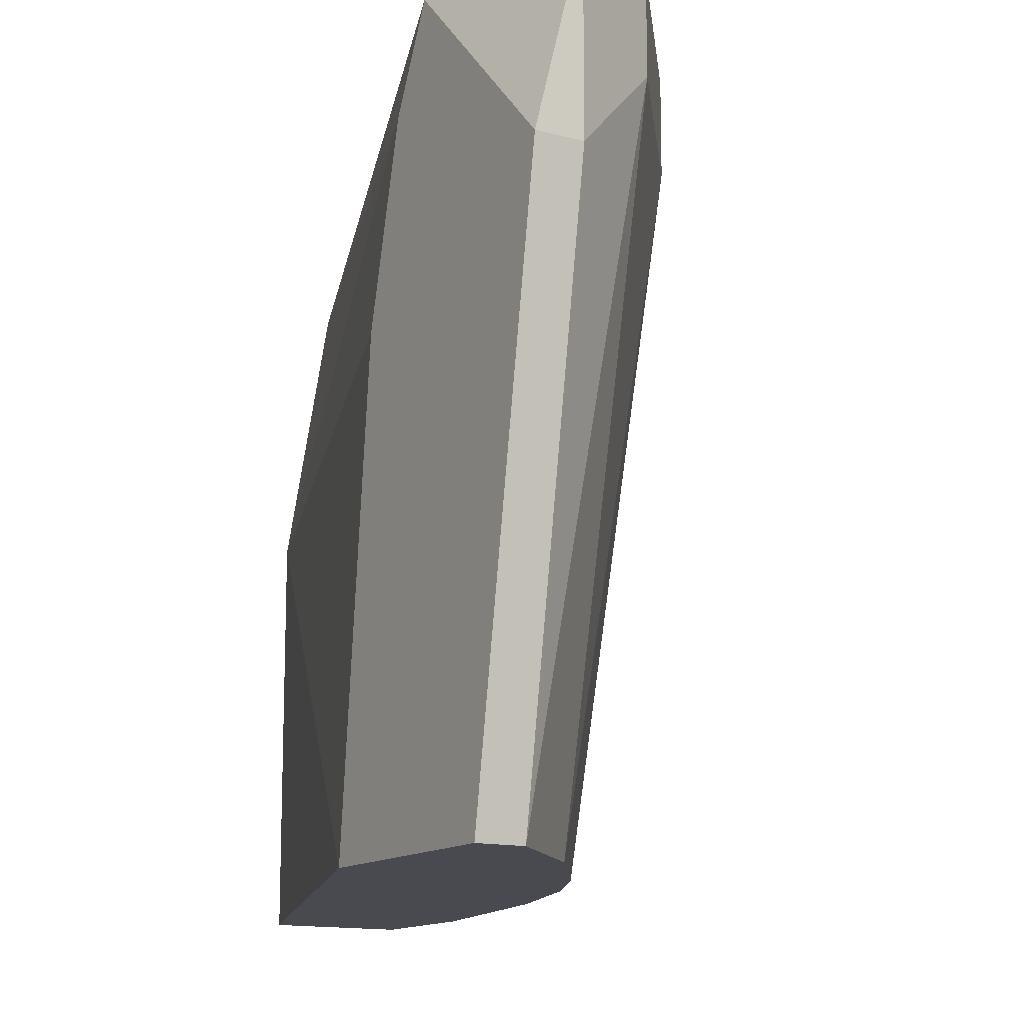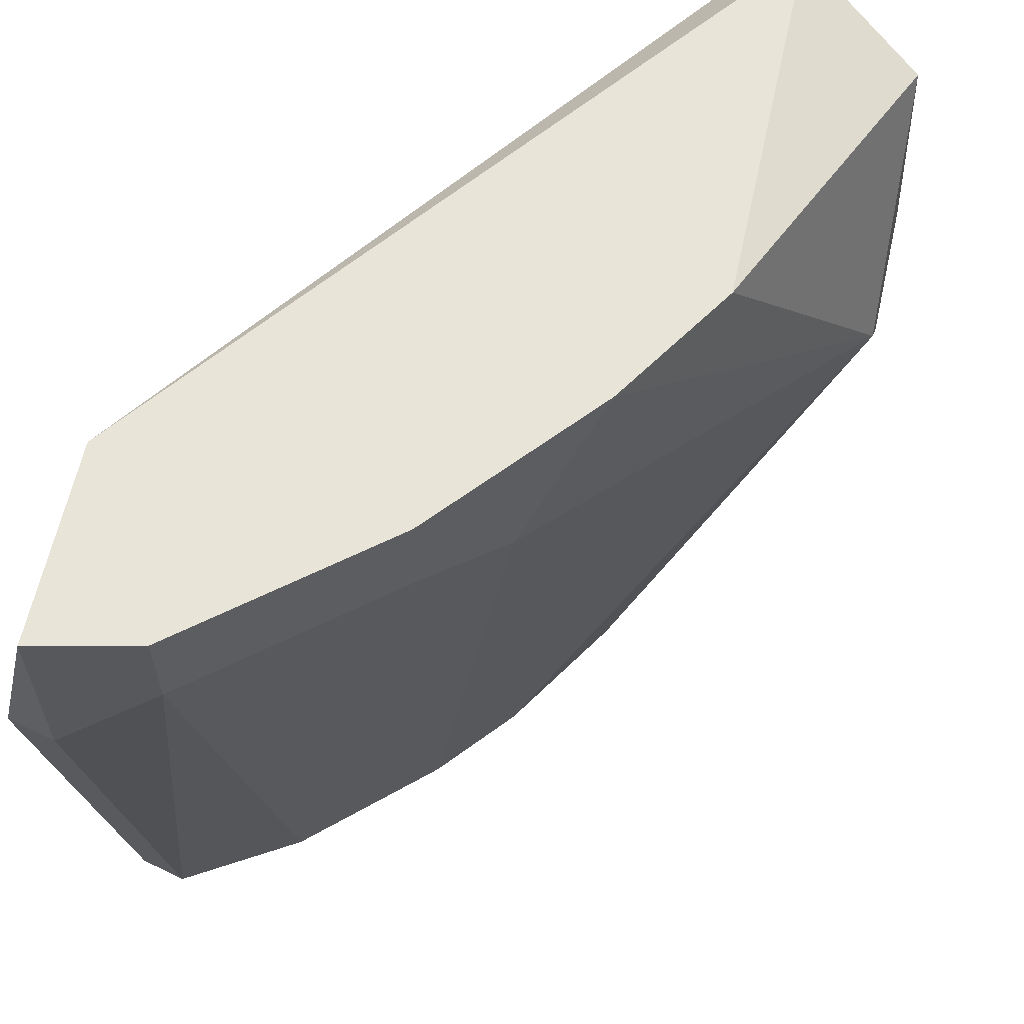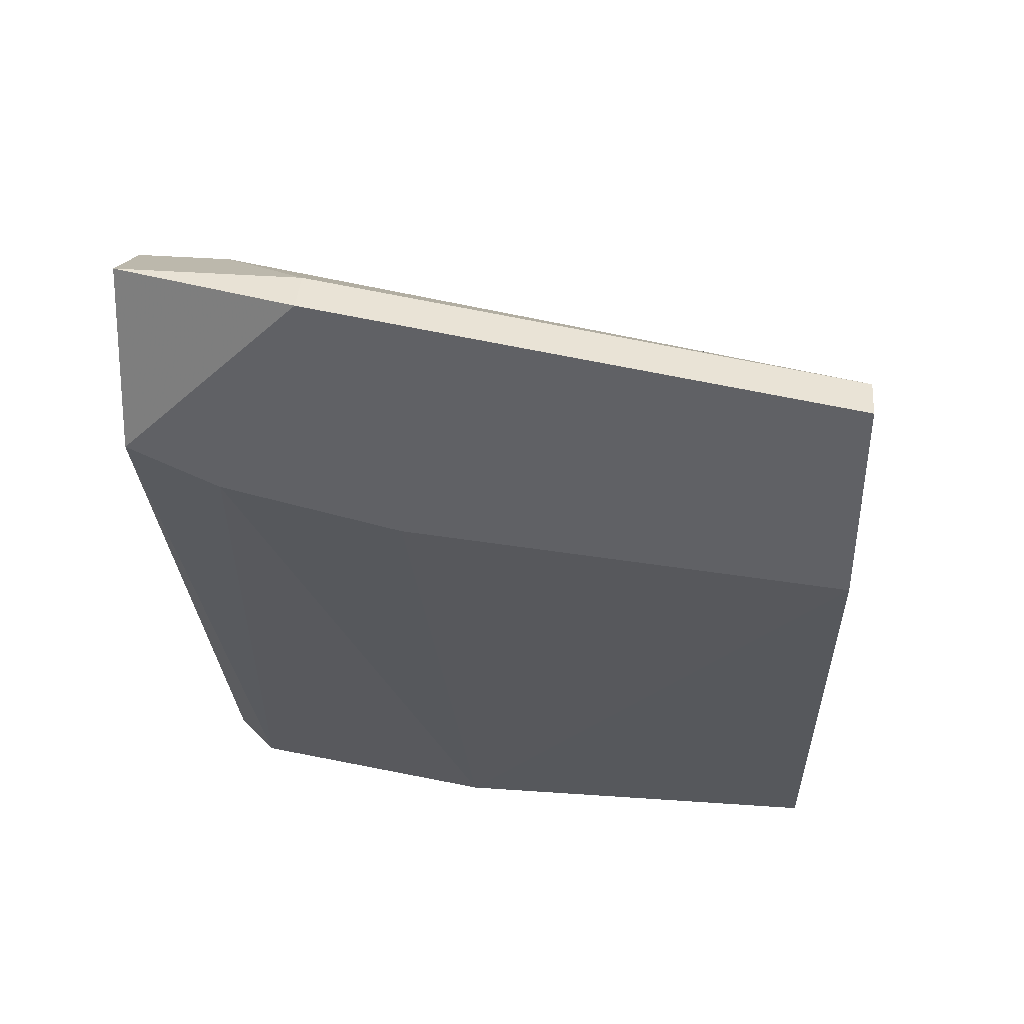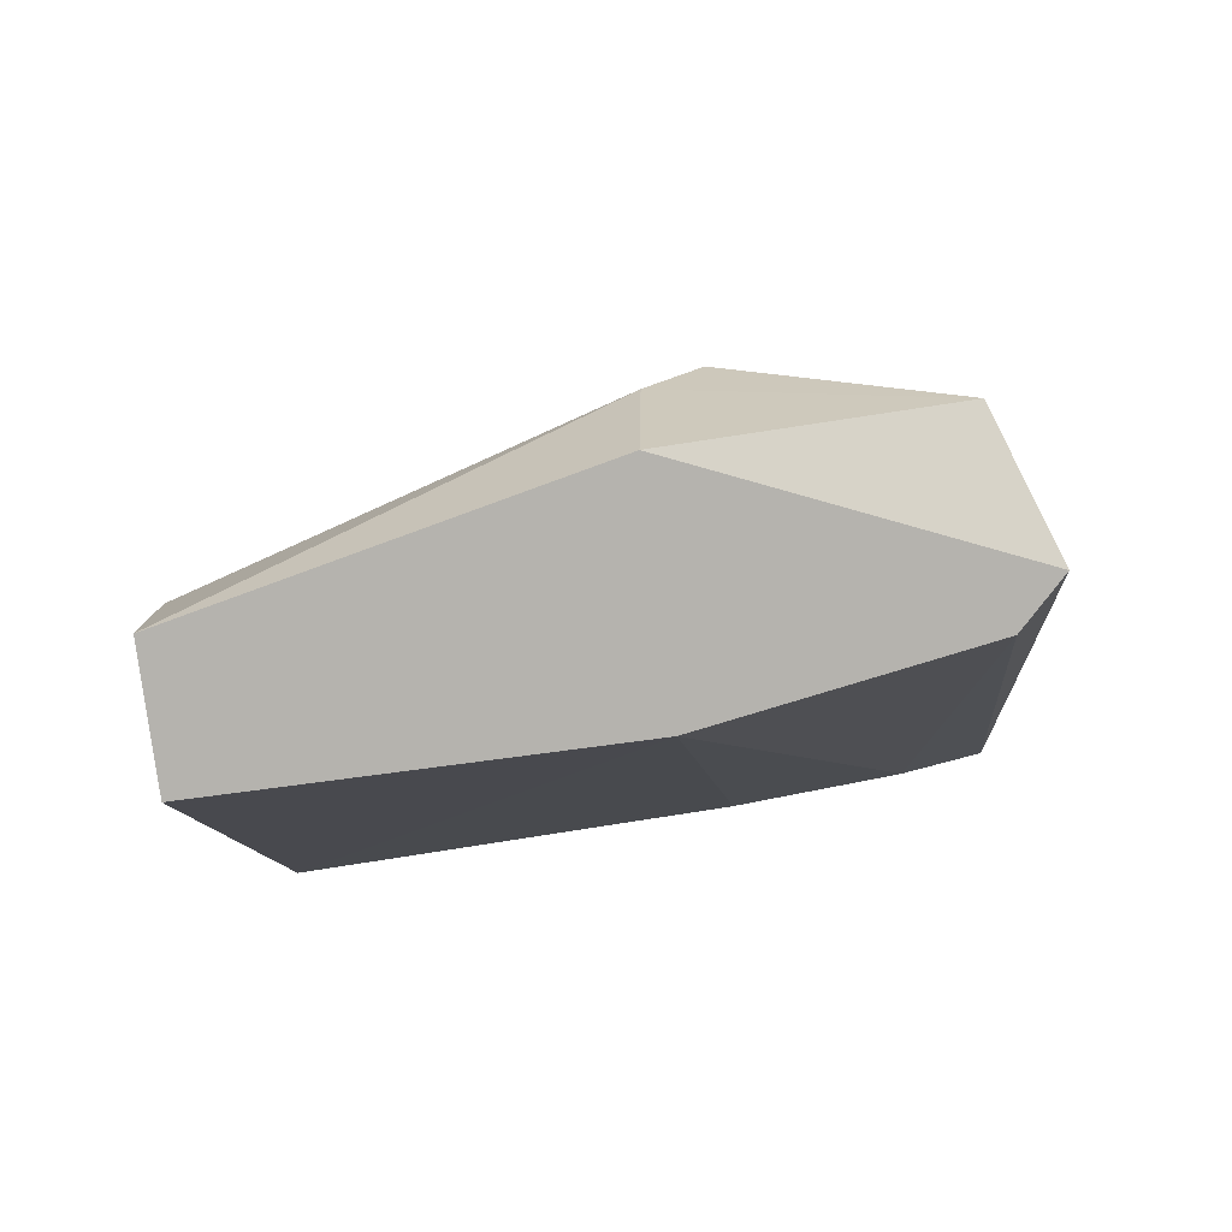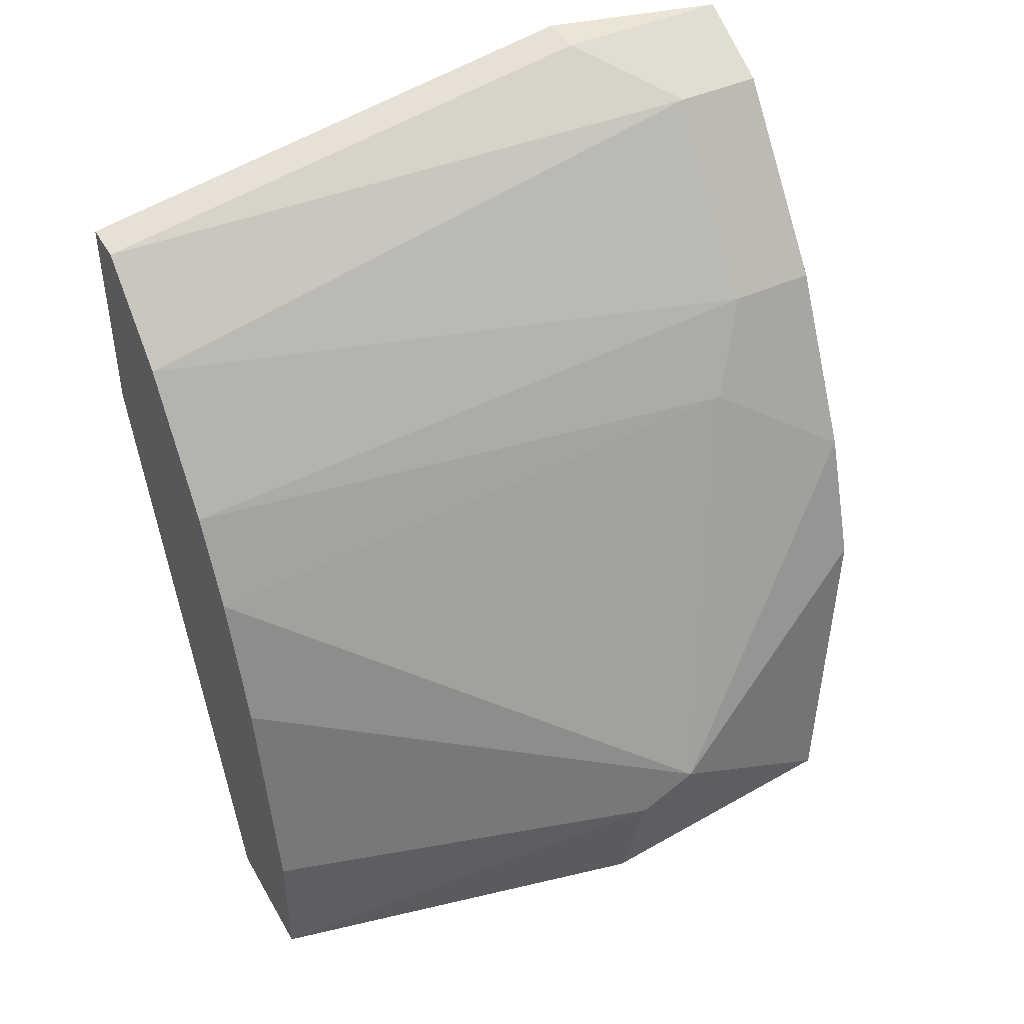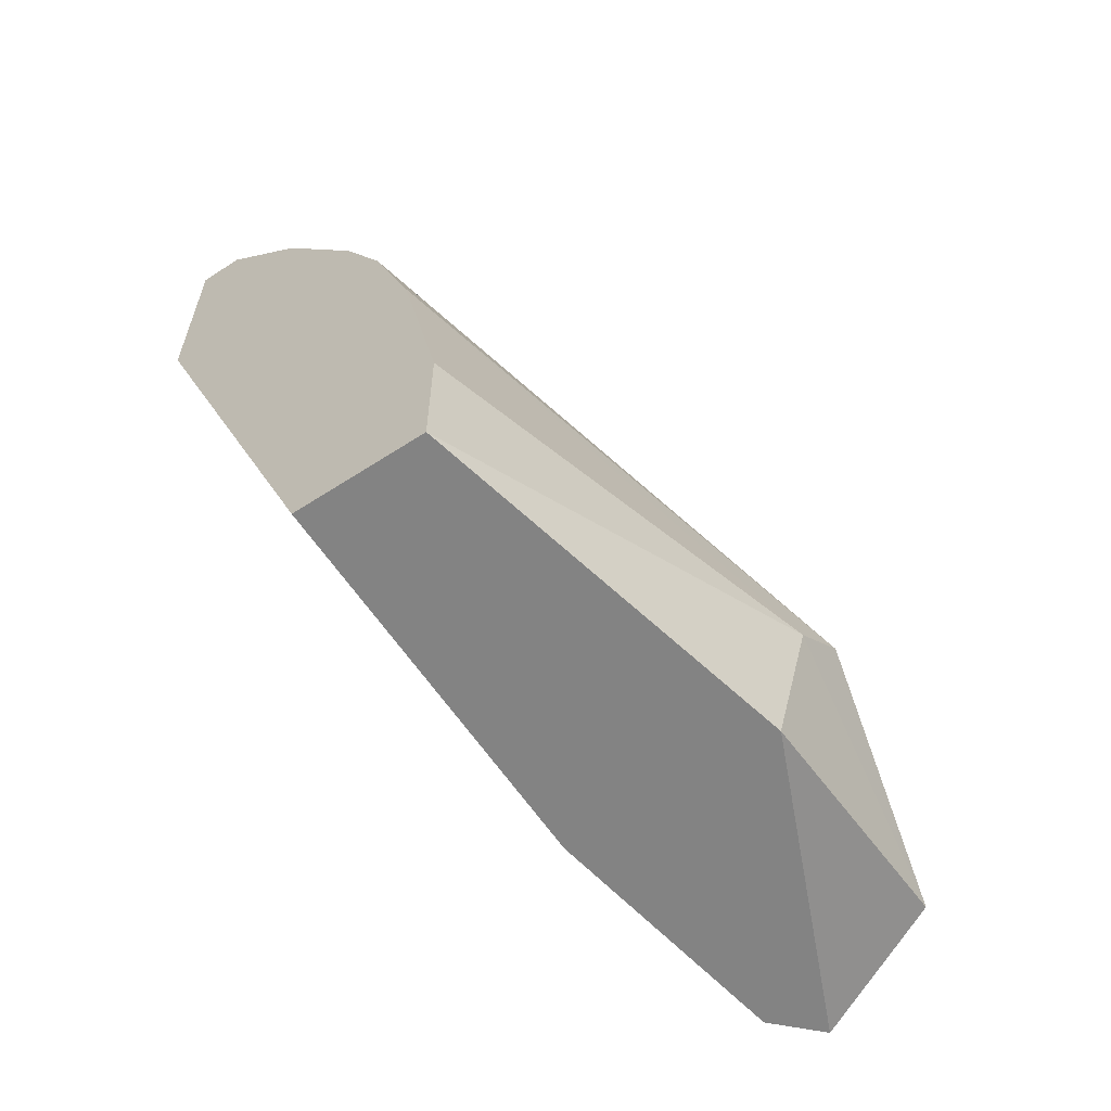
<metadata>
{"format":"obj","ext":"obj","renderer":"f3d","projection":"perspective","resolution":1024,"background":"white","views":[{"elev":-13.5,"azim":-30.6,"up":"+Y"},{"elev":61.3,"azim":26.3,"up":"+Y"},{"elev":40.9,"azim":-85.1,"up":"+Z"},{"elev":-79.9,"azim":97.5,"up":"+Z"},{"elev":44.0,"azim":61.9,"up":"+Z"},{"elev":-61.0,"azim":33.6,"up":"+Z"}]}
</metadata>
<code>
v 0.1533 0.188 0.1621
v 0.1415 -0.000621 -0.01475
v 0.1415 0.1055 -0.01475
v 0.08253 0.1408 0.2211
v 0.1651 -0.000621 0.07959
v 0.2004 0.1762 -0.002952
v 0.08253 -0.000621 0.1975
v 0.08253 0.188 0.1739
v 0.2112 0.1216 0.03339
v 0.08253 -0.000621 0.1385
v 0.1651 0.188 -0.01475
v 0.1768 -0.000621 -0.01475
v 0.1179 -0.000621 0.1739
v 0.1179 0.188 0.2092
v 0.1886 0.188 0.07959
v 0.1415 -0.000621 0.1385
v 0.2004 0.1055 -0.01475
v 0.1533 0.1762 -0.01475
v 0.1533 0.1644 0.1621
v 0.08253 0.1173 0.1503
v 0.09434 -0.000621 0.1975
v 0.1179 0.1644 0.2092
v 0.09434 0.188 0.2211
v 0.1768 -0.000621 0.02066
v 0.1651 0.1526 0.1385
v 0.09434 0.1408 0.2211
v 0.1768 0.188 0.1149
v 0.08253 0.1644 0.1621
v 0.2092 0.1072 0.0219
v 0.1533 -0.000621 0.1149
f 25 16 30
f 2 5 7
f 7 4 8
f 3 2 10
f 2 7 10
f 7 8 10
f 2 3 11
f 8 1 11
f 5 2 12
f 2 11 12
f 7 5 13
f 1 8 14
f 9 6 15
f 6 11 15
f 11 1 15
f 13 5 16
f 11 6 17
f 12 11 17
f 11 3 18
f 8 11 18
f 1 14 19
f 13 16 19
f 3 10 20
f 10 8 20
f 4 7 21
f 7 13 21
f 19 14 22
f 13 19 22
f 21 13 22
f 8 4 23
f 14 8 23
f 22 14 23
f 5 12 24
f 1 19 25
f 19 16 25
f 4 21 26
f 21 22 26
f 23 4 26
f 22 23 26
f 15 1 27
f 9 15 27
f 1 25 27
f 25 9 27
f 18 3 28
f 8 18 28
f 3 20 28
f 20 8 28
f 9 5 29
f 6 9 29
f 17 6 29
f 12 17 29
f 5 24 29
f 24 12 29
f 5 9 30
f 16 5 30
f 9 25 30

</code>
